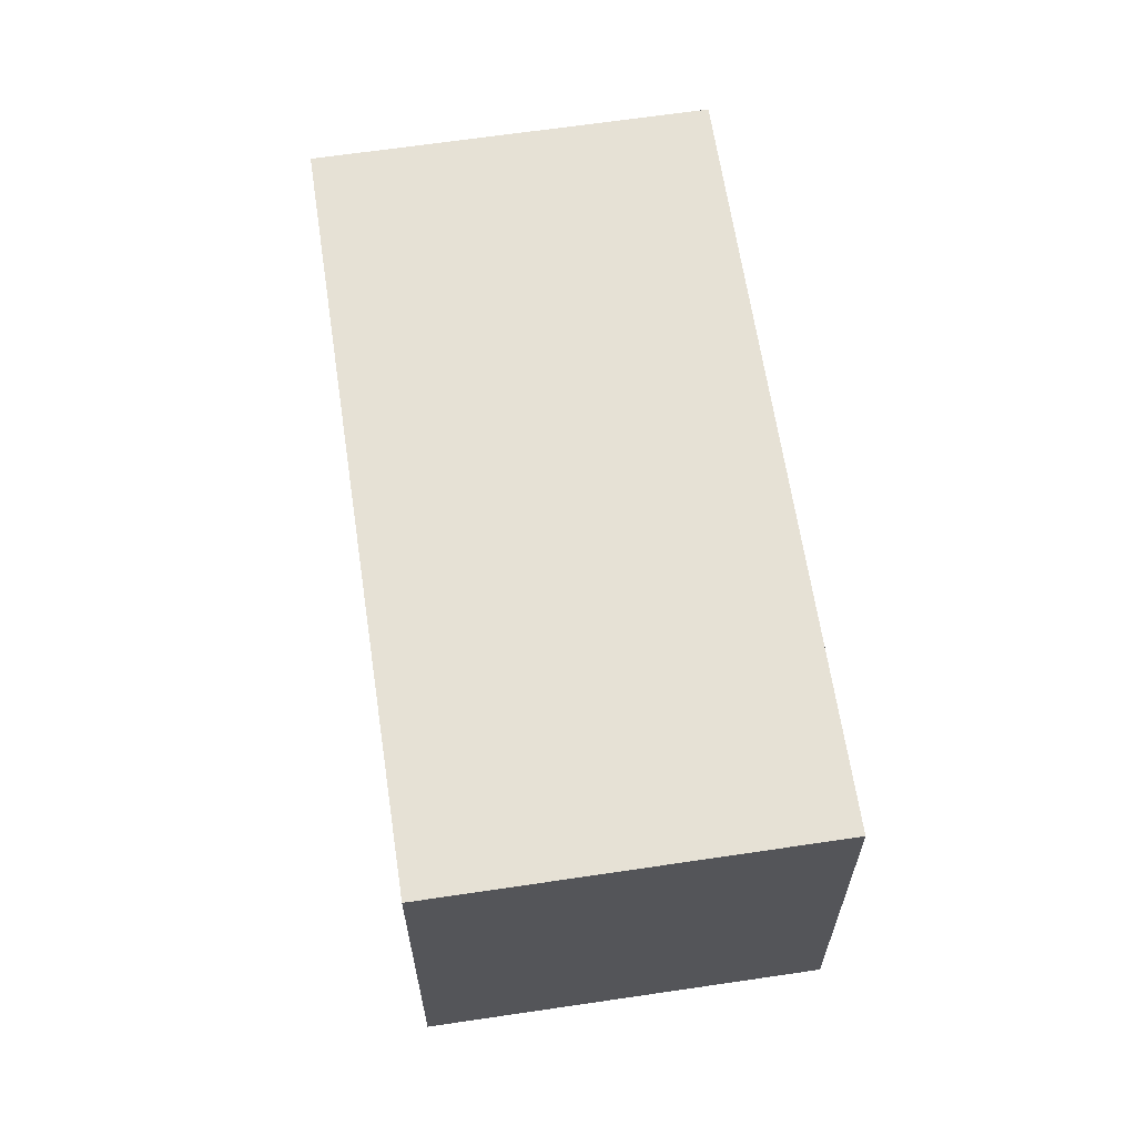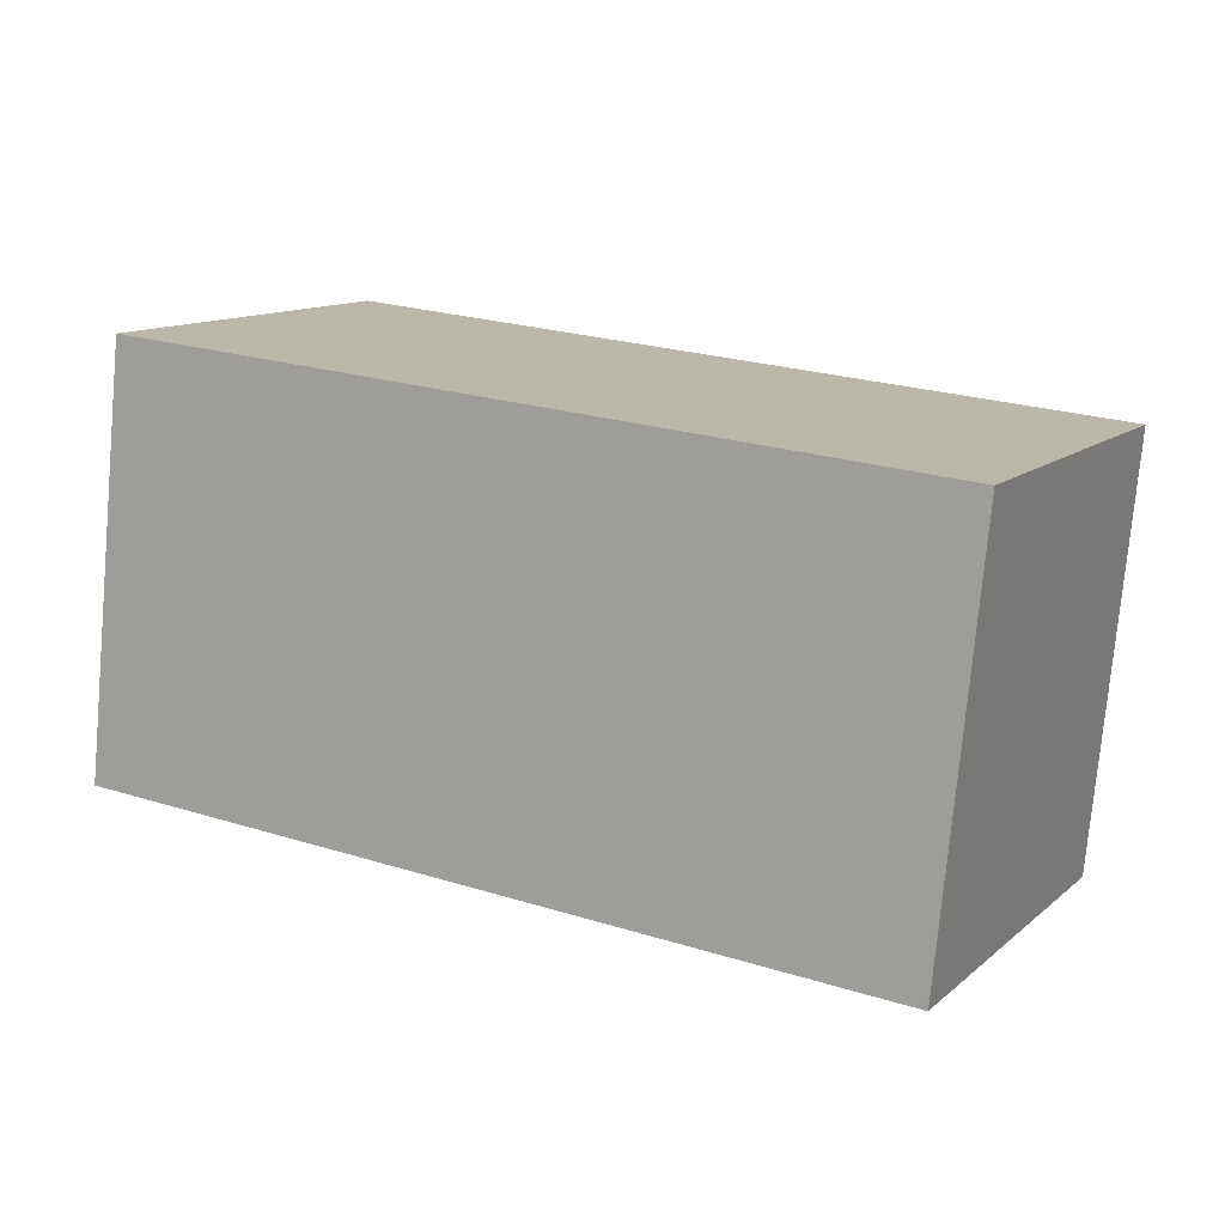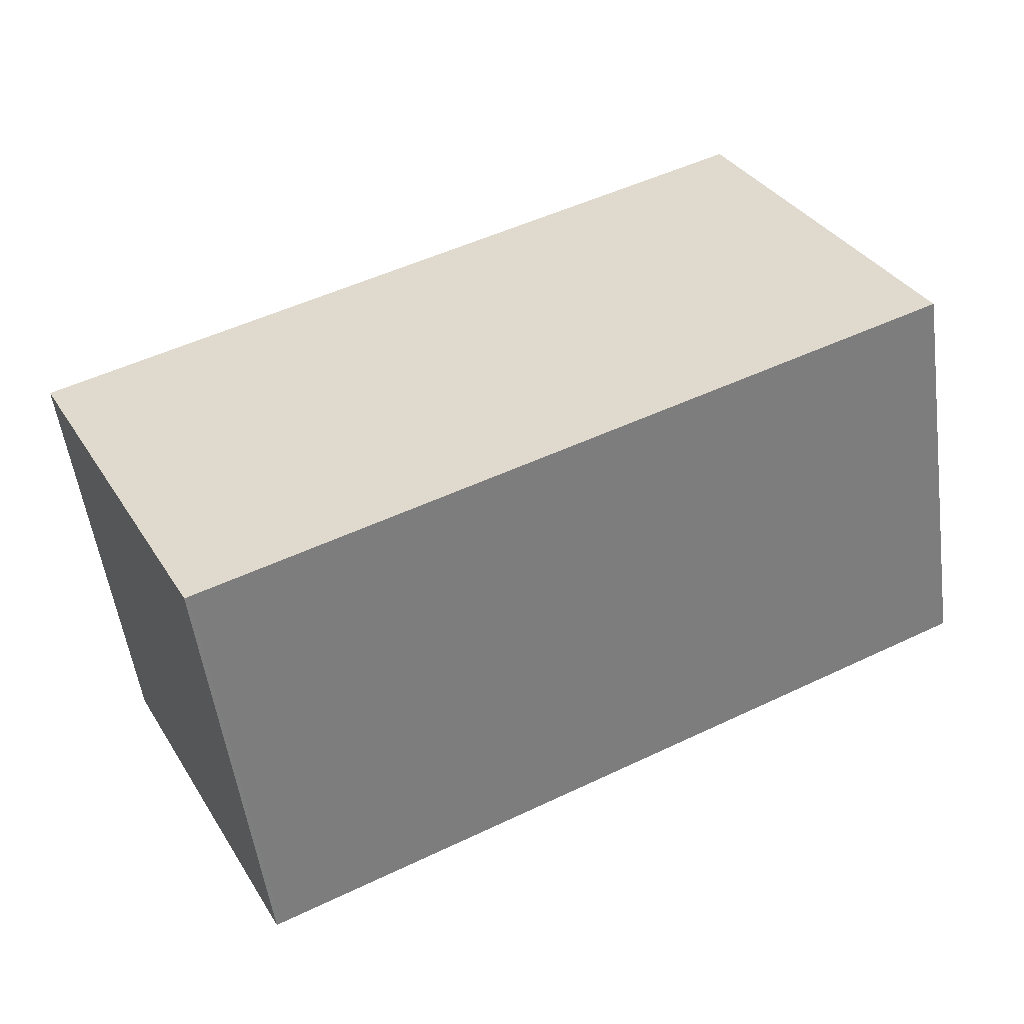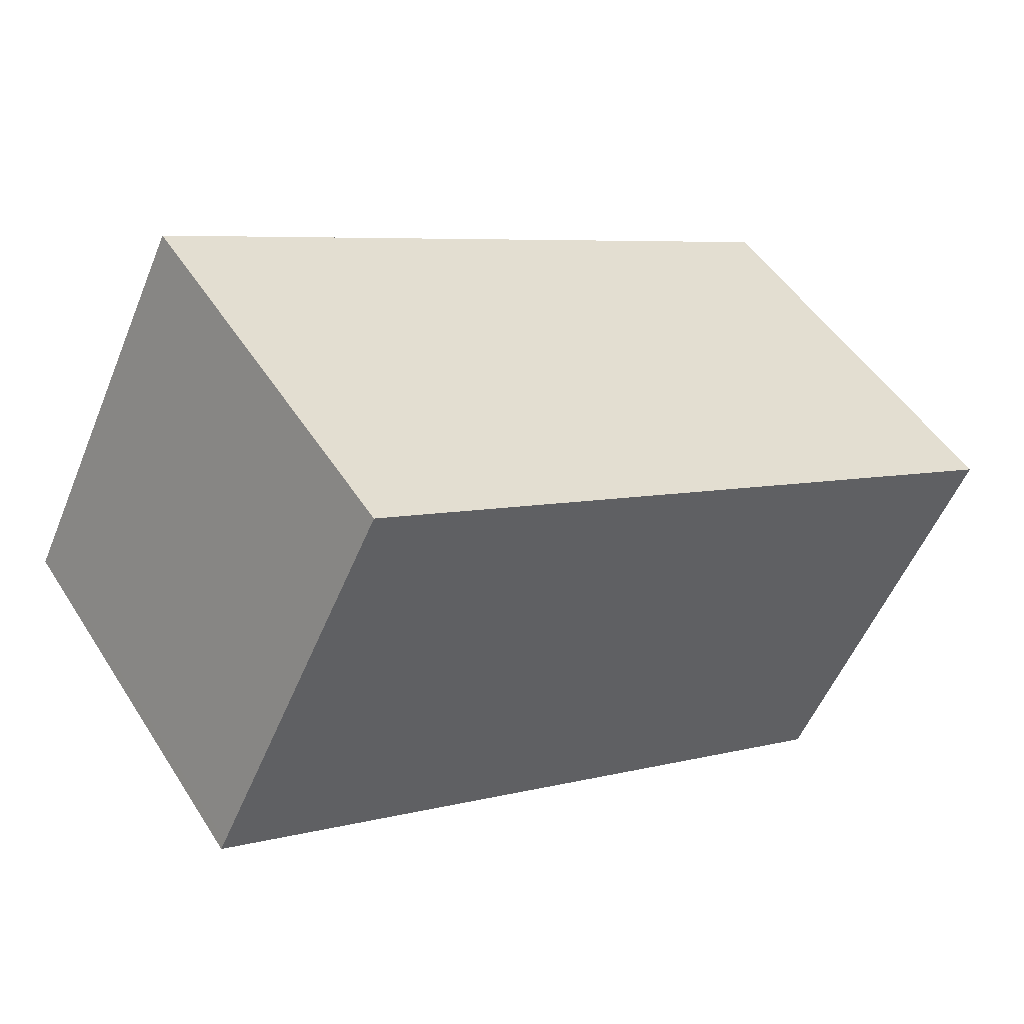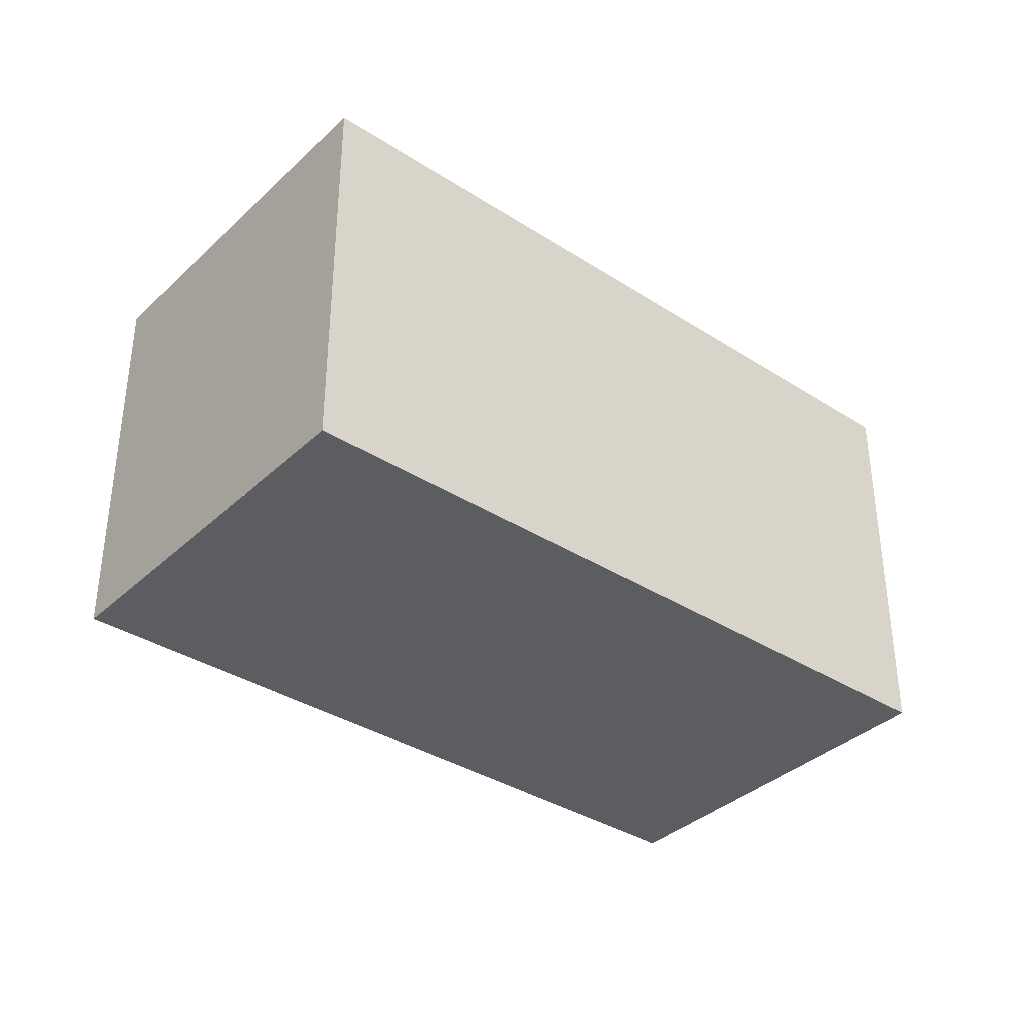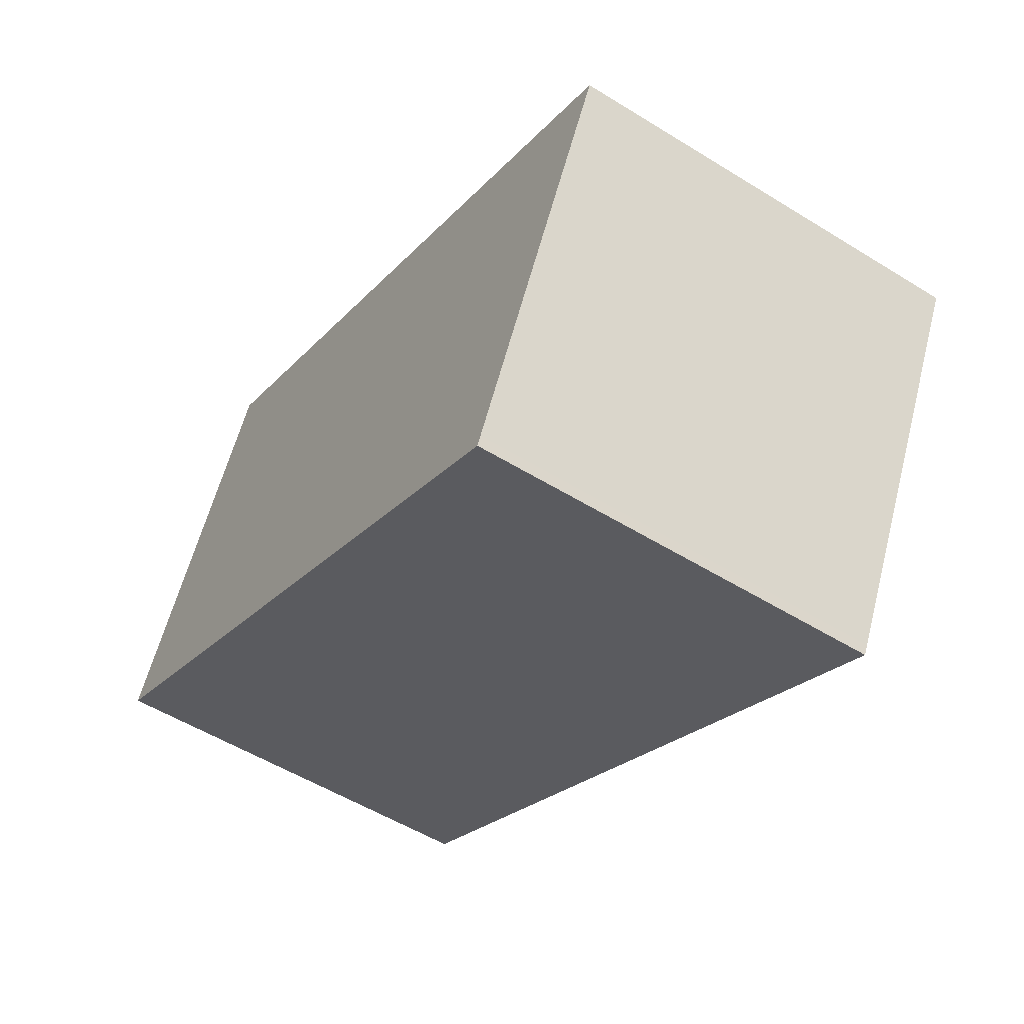
<metadata>
{"format":"obj","ext":"obj","renderer":"f3d","projection":"perspective","resolution":1024,"background":"white","views":[{"elev":63.7,"azim":108.1,"up":"+Z"},{"elev":-76.4,"azim":174.8,"up":"+Y"},{"elev":-54.0,"azim":7.8,"up":"+Y"},{"elev":49.6,"azim":148.6,"up":"+Y"},{"elev":-36.2,"azim":-13.1,"up":"+Z"},{"elev":-53.7,"azim":-123.4,"up":"+Y"}]}
</metadata>
<code>
v -1856 -2082 2.23
v -1855 -2084 2.218
v -1858 -2086 2.257
v -1859 -2084 2.269
v -1855 -2084 2.219
v -1858 -2086 2.257
v -1858 -2086 2.257
v -1858 -2086 2.257
v -1859 -2084 2.269
v -1855 -2084 2.219
v -1856 -2082 2.23
v -1856 -2082 0
v -1855 -2084 0
v -1858 -2086 2.257
v -1855 -2084 2.218
v -1855 -2084 0
v -1858 -2086 0
v -1858 -2086 2.257
v -1858 -2086 2.257
v -1858 -2086 0
v -1858 -2086 0
v -1859 -2084 2.269
v -1859 -2084 2.269
v -1859 -2084 0
v -1859 -2084 0
v -1855 -2084 2.218
v -1855 -2084 2.219
v -1855 -2084 0
v -1855 -2084 0
v -1859 -2084 2.269
v -1858 -2086 2.257
v -1858 -2086 0
v -1859 -2084 0
v -1858 -2086 2.257
v -1858 -2086 2.257
v -1858 -2086 0
v -1858 -2086 0
v -1856 -2082 2.23
v -1859 -2084 2.269
v -1859 -2084 0
v -1856 -2082 0
v -1856 -2082 0
v -1855 -2084 0
v -1858 -2086 0
v -1859 -2084 0
f 7 6 4 9
f 8 3 6 7
f 7 5 2 8
f 9 1 5 7
f 11 12 13 10
f 15 16 17 14
f 19 20 21 18
f 23 24 25 22
f 27 28 29 26
f 31 32 33 30
f 35 36 37 34
f 39 40 41 38
f 43 44 45 42

</code>
